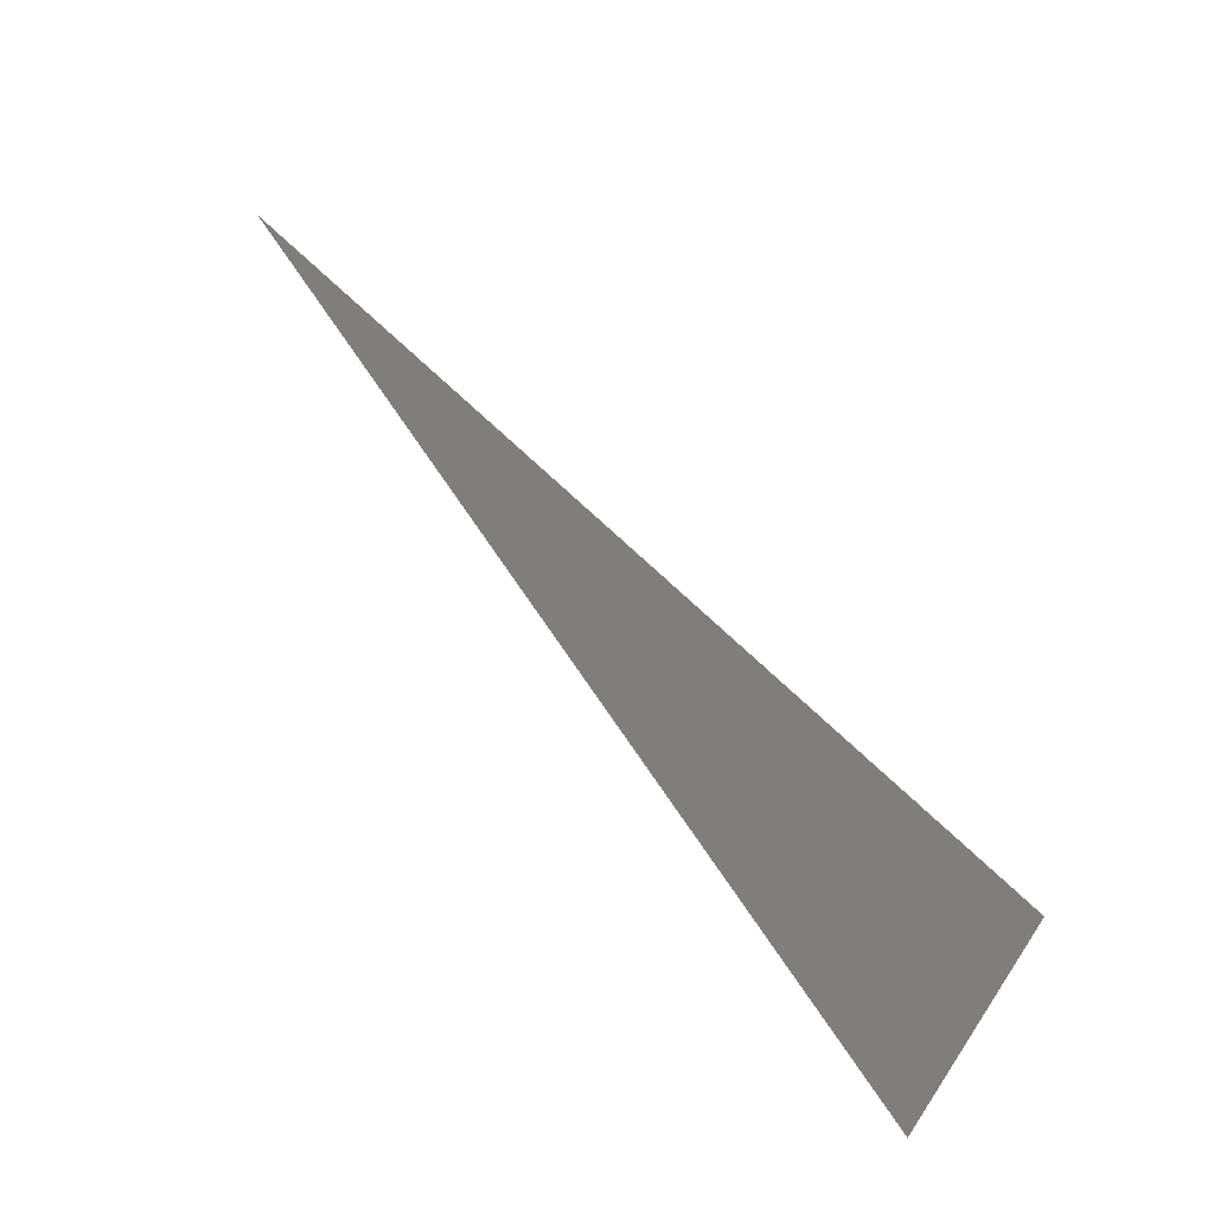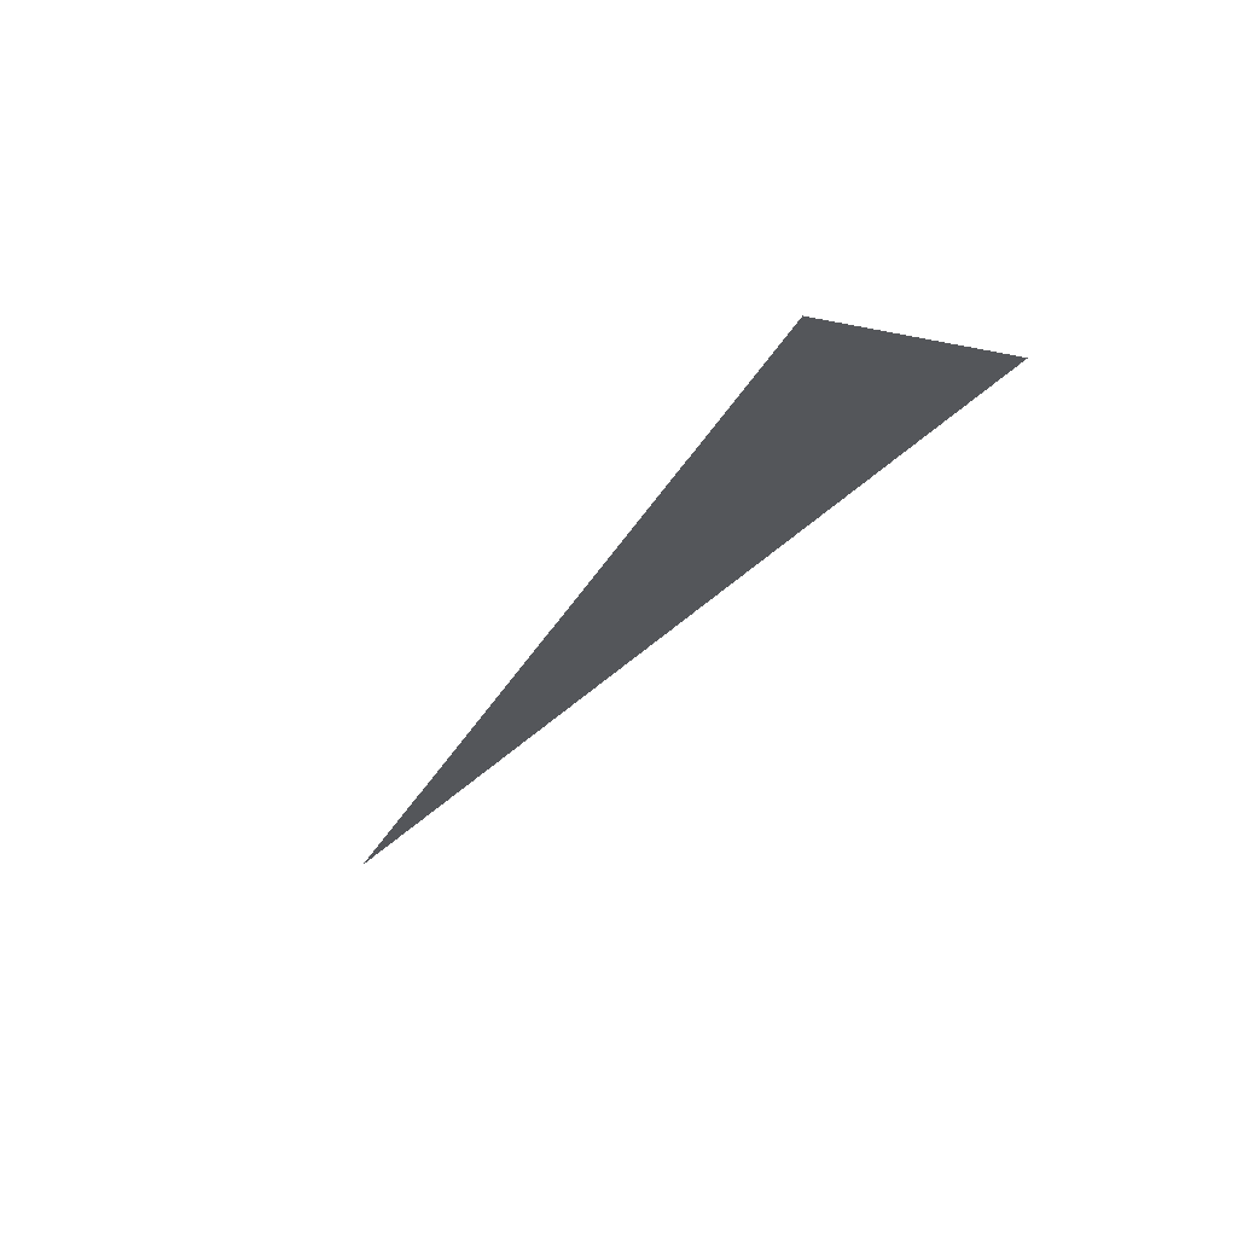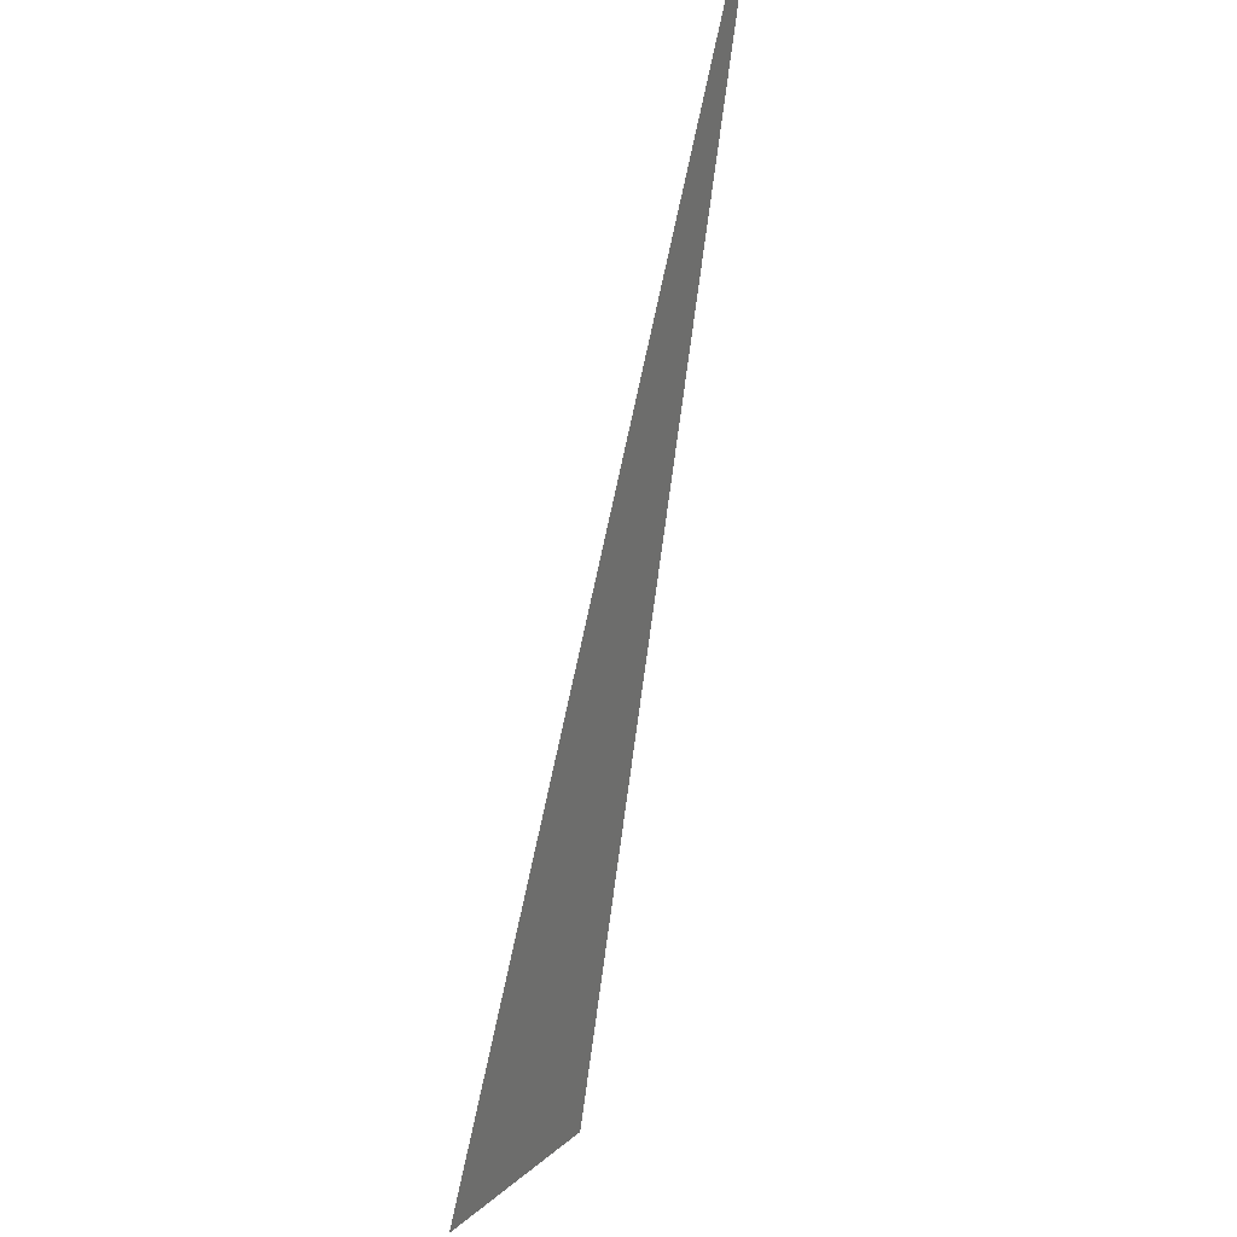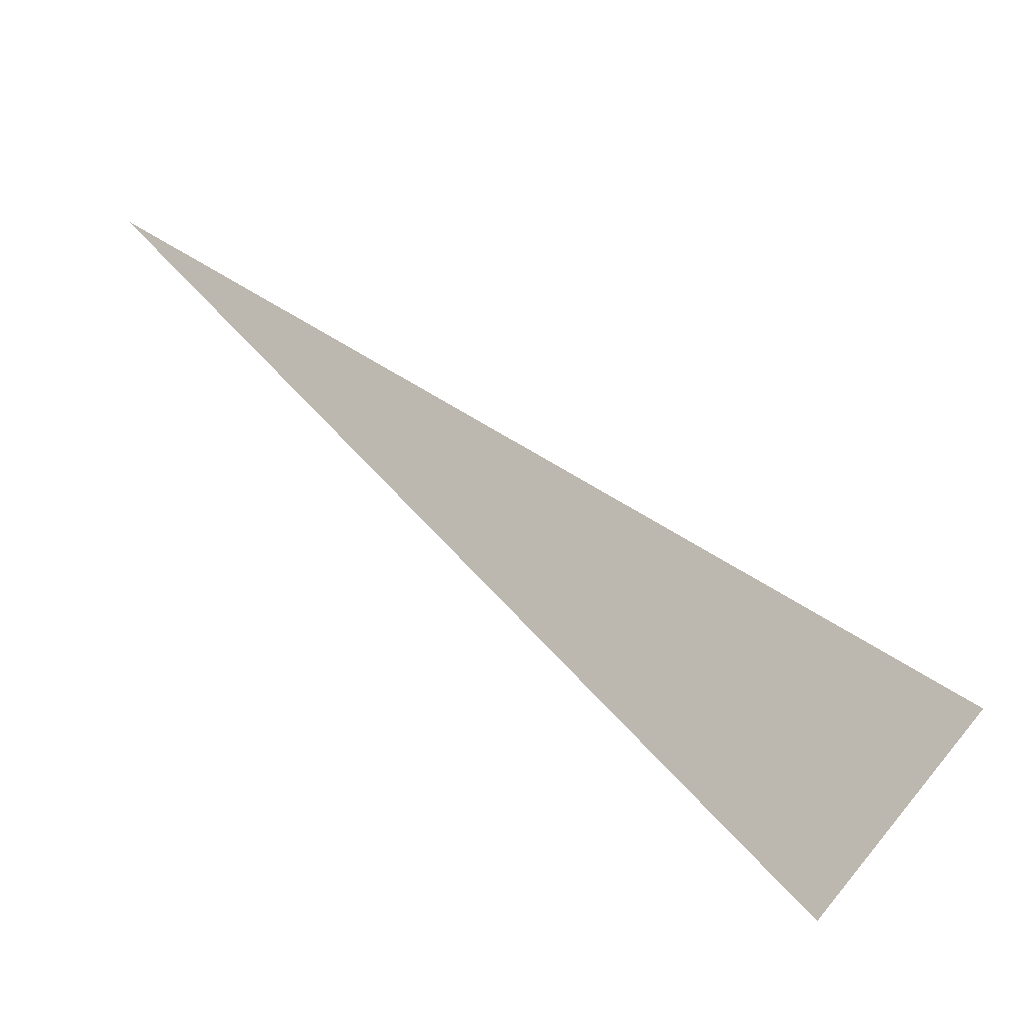
<metadata>
{"format":"obj","ext":"obj","renderer":"f3d","projection":"perspective","resolution":1024,"background":"white","views":[{"elev":-9.6,"azim":-127.3,"up":"+Y"},{"elev":-22.4,"azim":-74.2,"up":"+Z"},{"elev":58.8,"azim":-65.2,"up":"+Y"},{"elev":-26.3,"azim":-150.8,"up":"+Y"}]}
</metadata>
<code>
o #ID1510
v -0.2059 0.3685 0.5034
v -0.2062 0.3681 0.5035
v -0.2063 0.3682 0.5035
f 1 2 3
f 3 2 1

</code>
